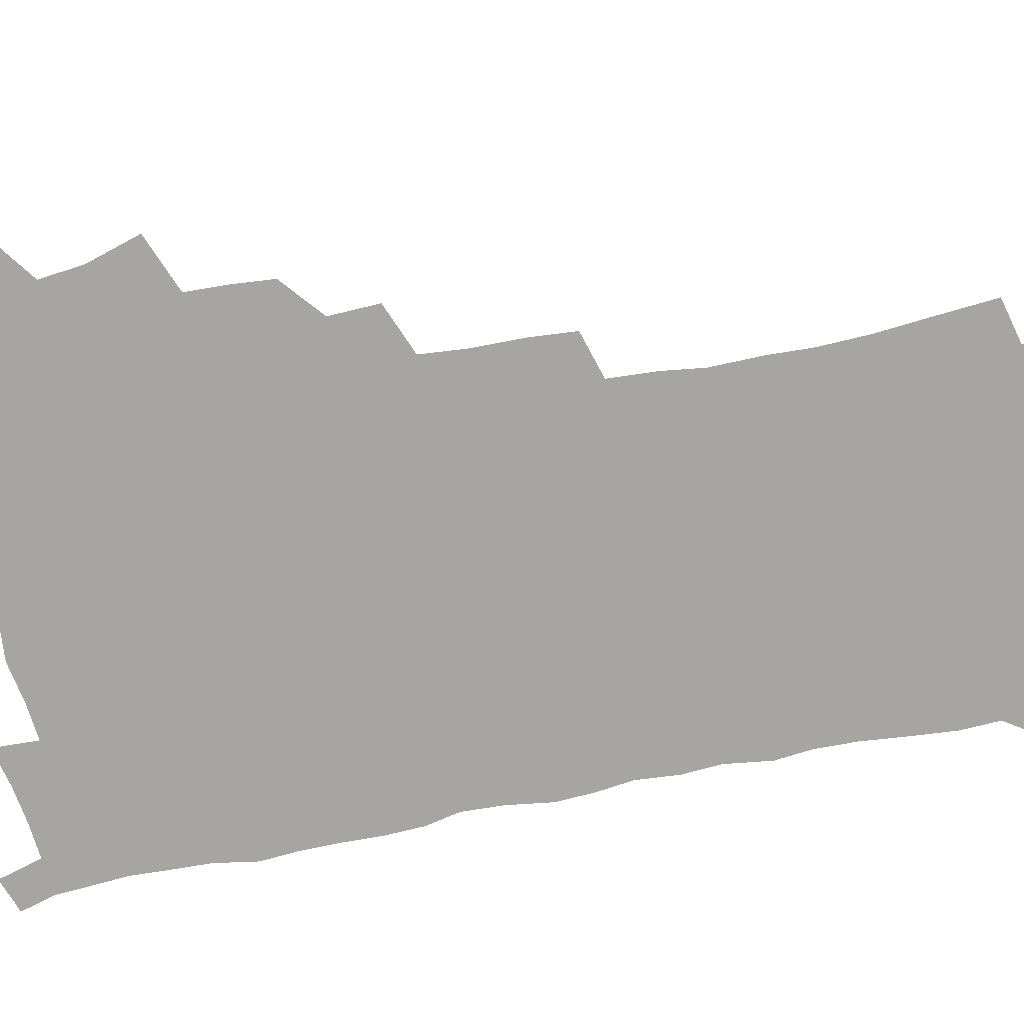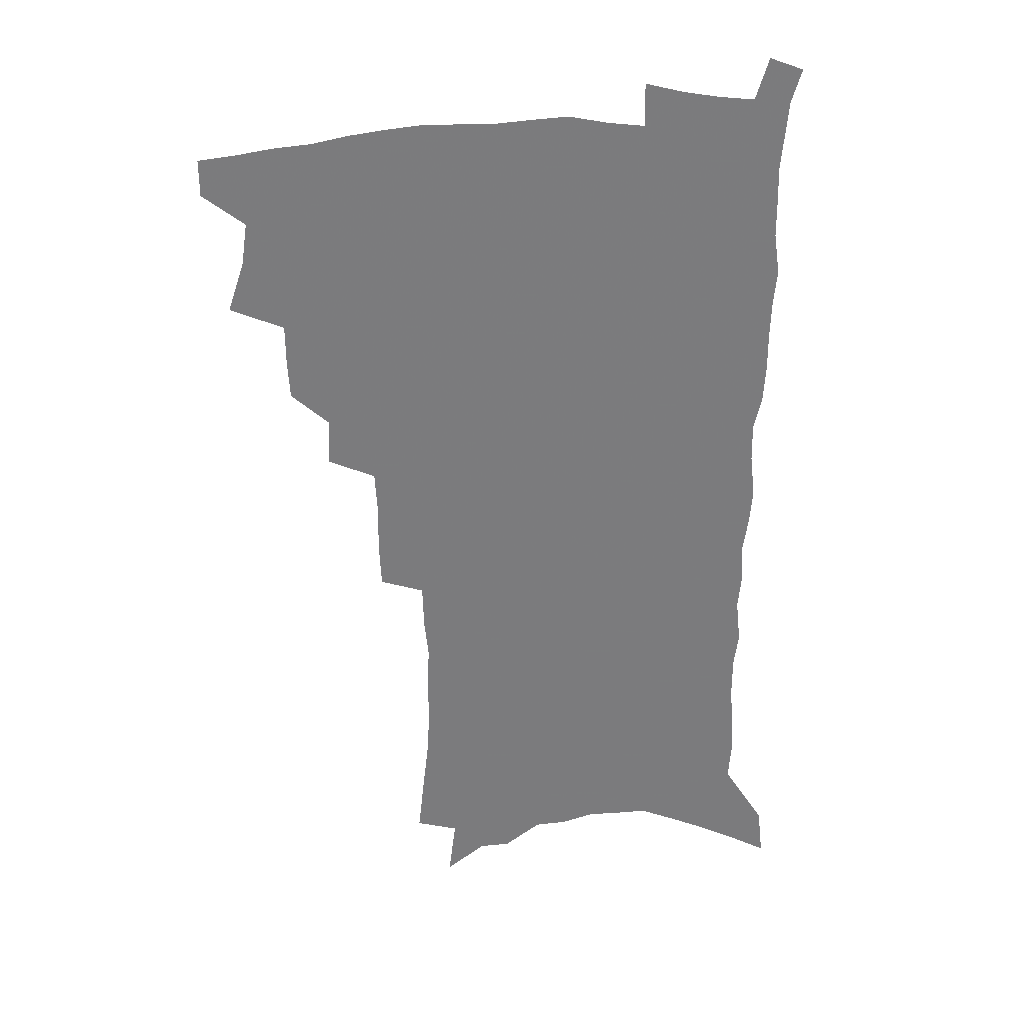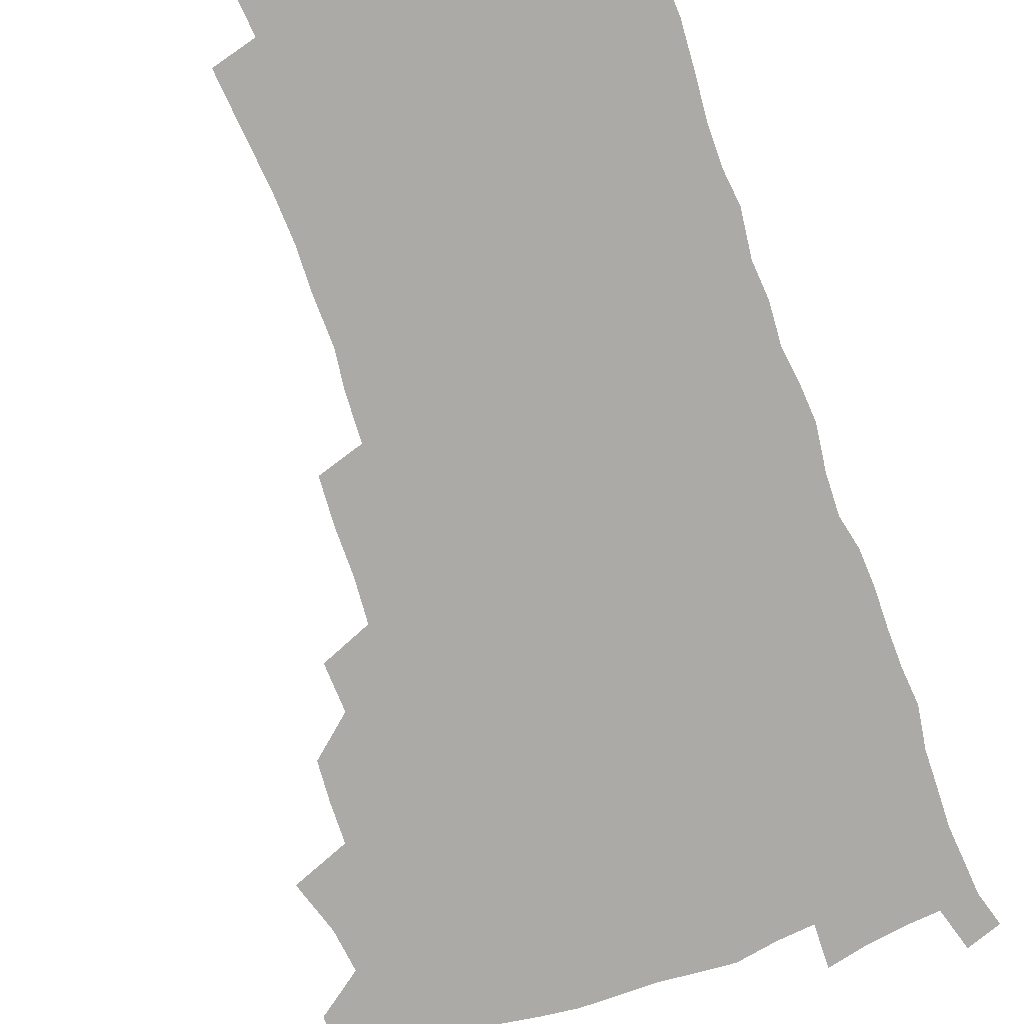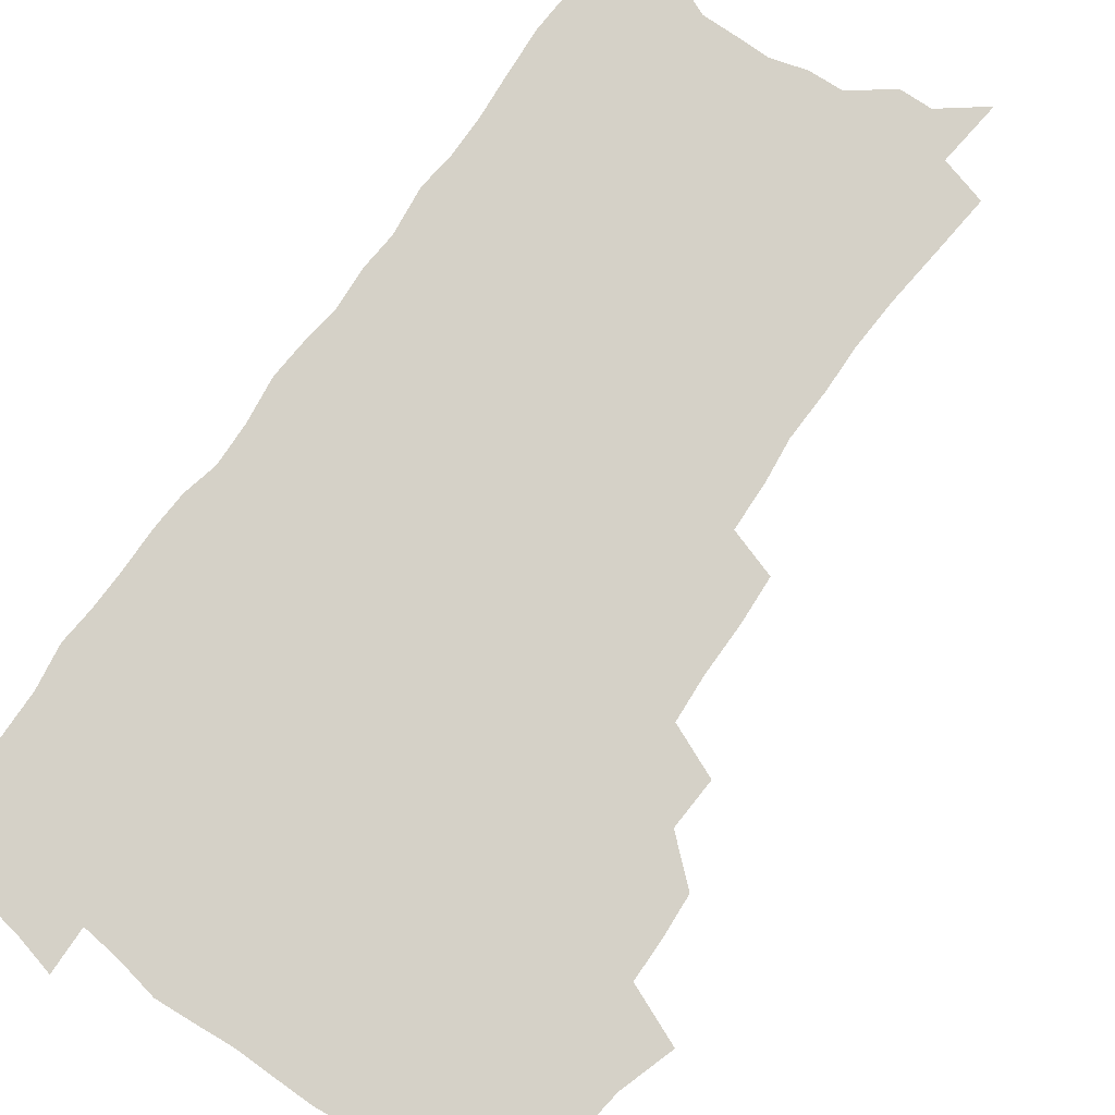
<metadata>
{"format":"obj","ext":"obj","renderer":"f3d","projection":"perspective","resolution":1024,"background":"white","views":[{"elev":-73.8,"azim":-79.9,"up":"+Z"},{"elev":31.8,"azim":-5.5,"up":"+Y"},{"elev":-76.0,"azim":18.8,"up":"+Z"},{"elev":78.7,"azim":-145.1,"up":"+Z"}]}
</metadata>
<code>
v 484.1 501.3 0
v 484.1 516.1 0
v 491.9 451.2 0
v 498.6 471.5 0
v 501 488.3 0
v 500.8 503.1 0
v 498.9 517.7 0
v 514.6 410.2 0
v 513.7 425.9 0
v 513.5 441.9 0
v 516.4 459.9 0
v 516.7 475.1 0
v 517.8 490.5 0
v 516.3 504.6 0
v 513.5 520 0
v 528.7 377.6 0
v 529.9 396.5 0
v 531.3 414.7 0
v 532.2 431.6 0
v 531 446.3 0
v 531.8 461.8 0
v 532.2 476.9 0
v 532.9 491.8 0
v 530.8 506.3 0
v 528.5 521.3 0
v 549.5 314.7 0
v 548.6 332.5 0
v 548.9 352 0
v 547.9 369.3 0
v 547 385.9 0
v 549.4 405.3 0
v 547 418.6 0
v 550.3 437.4 0
v 549.8 451.1 0
v 548.5 464.8 0
v 548.4 479.2 0
v 547.8 493.1 0
v 545.8 507.4 0
v 542.7 524.1 0
v 562.8 175.1 0
v 565.1 196.8 0
v 567.6 218.8 0
v 568.8 238.2 0
v 568.5 255.2 0
v 569.3 274.7 0
v 567.7 290.3 0
v 567.1 308.9 0
v 565.7 325.7 0
v 565 342.8 0
v 563.9 359 0
v 563.6 376 0
v 563.2 392 0
v 563.7 408.6 0
v 563 423.1 0
v 563.9 438.4 0
v 564.2 453.2 0
v 564.1 467.2 0
v 563.3 480.8 0
v 561.9 494.6 0
v 560 509.2 0
v 557 526 0
v 576.8 146.2 0
v 579.7 170.3 0
v 577.4 183.9 0
v 582.7 212.5 0
v 583.2 230.9 0
v 583.4 248.7 0
v 583.2 266 0
v 582.2 281.8 0
v 581.9 300.2 0
v 581.4 317.7 0
v 580.7 334.2 0
v 579.1 348.8 0
v 578.5 364.8 0
v 577.9 380.3 0
v 577.6 395.9 0
v 578.3 412 0
v 578.7 427 0
v 578.4 440.7 0
v 578.5 455 0
v 577.9 468.4 0
v 576.9 481.9 0
v 576.1 495.5 0
v 574.7 509.6 0
v 571.5 527.4 0
v 592.8 158.3 0
v 593.4 177.2 0
v 593.8 197.1 0
v 597.3 222.7 0
v 597.1 239.5 0
v 597 257 0
v 596.3 273.2 0
v 594.8 287.4 0
v 594.6 305.3 0
v 593.8 321 0
v 593.3 337.6 0
v 592.8 353.7 0
v 592 368.4 0
v 592 384.9 0
v 592 400 0
v 591.9 414.2 0
v 592.8 429.6 0
v 591.8 442 0
v 592.1 456.2 0
v 592.3 469.5 0
v 590.7 483 0
v 589.9 496.5 0
v 588.8 510.6 0
v 586.5 527.3 0
v 604.9 158.6 0
v 609 190.7 0
v 609.9 211.3 0
v 609.6 227.7 0
v 608.4 240.7 0
v 609 261 0
v 608.3 276.9 0
v 607.8 294.1 0
v 607.1 309.5 0
v 606.4 324.6 0
v 605.9 340.6 0
v 605.6 356.6 0
v 604.7 370.1 0
v 604.6 385.3 0
v 604.5 399.8 0
v 605 415.9 0
v 605.1 430 0
v 604.8 442.8 0
v 605.3 456.9 0
v 605.4 470.2 0
v 604.7 483.5 0
v 603.5 497.5 0
v 602.9 511.4 0
v 601.3 527 0
v 619.7 169.5 0
v 621.6 195.5 0
v 621.7 213.8 0
v 621.7 231.5 0
v 621.4 247.9 0
v 620.7 263.3 0
v 620.1 279.3 0
v 619.6 295.3 0
v 618.9 310.2 0
v 619 329.3 0
v 618.4 343.3 0
v 618 358.6 0
v 617.2 371.6 0
v 617.6 387.6 0
v 617.7 402.5 0
v 617.8 416.9 0
v 617.8 430.2 0
v 618 443.8 0
v 618.6 458 0
v 618.4 470.7 0
v 618.6 483.8 0
v 618.7 497 0
v 617.7 511 0
v 615.5 528.1 0
v 632.5 170.2 0
v 633.5 195.9 0
v 633.6 215.7 0
v 633.4 234 0
v 633.1 249.4 0
v 632.6 266 0
v 632.1 282 0
v 631.5 298 0
v 631.1 313.5 0
v 631 328.1 0
v 630.5 343.8 0
v 630.1 359.1 0
v 630.2 374.9 0
v 630 388.2 0
v 630.2 403 0
v 630.3 417.7 0
v 630.5 430.5 0
v 630.6 444 0
v 631.2 457.6 0
v 631.5 470.5 0
v 631.9 483.7 0
v 632.3 496.8 0
v 631.6 511.1 0
v 629.6 528.9 0
v 645.6 173.9 0
v 645.6 195.8 0
v 645.3 216.4 0
v 645 234.2 0
v 644.8 249.1 0
v 644.3 266.3 0
v 644 280.7 0
v 643.3 297.3 0
v 642.8 316 0
v 642.8 328.4 0
v 642.7 342.4 0
v 642.4 358.7 0
v 642.3 373.9 0
v 642.4 389.1 0
v 642.6 402.9 0
v 643 416.4 0
v 643.1 430.8 0
v 643.2 444.8 0
v 644.2 457.1 0
v 644.6 470 0
v 645.1 483.4 0
v 645.5 496.6 0
v 645.7 510.3 0
v 645.4 525.7 0
v 658.3 173.8 0
v 657.8 195.2 0
v 657.4 214 0
v 656.7 232.5 0
v 657.2 246 0
v 656 265.5 0
v 655.7 281.5 0
v 655.2 297.6 0
v 654.8 313.5 0
v 654.7 328.4 0
v 654.6 342.4 0
v 654.4 359.2 0
v 654.5 373.3 0
v 655.5 386.1 0
v 655 401.8 0
v 655.7 415.2 0
v 656 429.3 0
v 657.1 442.2 0
v 657 456.6 0
v 657.6 469.7 0
v 658.2 482.7 0
v 658.7 496.1 0
v 659.5 509.5 0
v 659.9 523.9 0
v 659.7 541.3 0
v 671 174 0
v 670.4 192.8 0
v 669.5 212.3 0
v 669 229.8 0
v 668.9 245.4 0
v 668.5 262.1 0
v 667.6 279.9 0
v 667.6 294.8 0
v 666.6 312.5 0
v 666.7 326.8 0
v 666.5 342.3 0
v 667.3 355.9 0
v 667.1 371 0
v 667.8 384.7 0
v 669.1 397.7 0
v 668.7 412.9 0
v 669.1 427.4 0
v 670 440.8 0
v 669.5 456.2 0
v 670.6 468.7 0
v 671.4 482 0
v 672.2 495.3 0
v 673.1 508.7 0
v 674 522.7 0
v 675.1 537.3 0
v 685 168.1 0
v 683.7 188 0
v 682.5 207.6 0
v 681.7 225.7 0
v 681.7 241.4 0
v 681 258.7 0
v 680.8 274.7 0
v 680.5 290.8 0
v 680.2 306.9 0
v 679.1 324 0
v 679.9 337.8 0
v 680.6 351.9 0
v 680.8 366.5 0
v 680.8 381.7 0
v 682.4 394.8 0
v 680.6 412.9 0
v 683.2 424.6 0
v 683.6 438.7 0
v 683.9 452.9 0
v 684.4 466.8 0
v 685.1 480.4 0
v 685.7 494.1 0
v 686.6 507.6 0
v 687.9 521.1 0
v 689.6 534.8 0
v 699.4 161.7 0
v 697.9 181.5 0
v 696.2 201.8 0
v 696.2 218.2 0
v 695.7 235 0
v 694.9 252.3 0
v 693.8 270 0
v 694.3 285 0
v 694 301 0
v 693.3 317.6 0
v 694.1 332 0
v 695.6 345.6 0
v 693.9 363.1 0
v 694.3 377.6 0
v 697 390.2 0
v 696 406.9 0
v 696.5 421.4 0
v 698.4 434.8 0
v 697.5 450.6 0
v 698.3 464.4 0
v 698.9 478.4 0
v 700.1 492 0
v 700.3 506.2 0
v 702.1 519.6 0
v 703.4 533.2 0
v 708.6 550 0
v 714.6 154.1 0
v 711.4 177 0
v 711.3 193.6 0
v 712.3 208.5 0
v 711.4 225.9 0
v 710.2 243.7 0
v 710.3 259.7 0
v 712.2 273.5 0
v 710.3 291.8 0
v 711.6 306.2 0
v 710.8 322.9 0
v 712.9 336.4 0
v 714.1 351.2 0
v 712.2 368.7 0
v 711.9 384.7 0
v 715 397.9 0
v 716 412.8 0
v 716 428.2 0
v 716.5 443.3 0
v 718 457.6 0
v 715.7 474.4 0
v 715.6 489.2 0
v 715.3 504 0
v 716.6 517.7 0
v 717.9 531.5 0
v 722 544.9 0
v 730.5 145.3 0
v 728.1 166.5 0
f 5 6 1
f 1 6 2
f 6 7 2
f 10 11 3
f 3 11 4
f 11 12 4
f 4 12 5
f 12 13 5
f 5 13 6
f 13 14 6
f 6 14 7
f 14 15 7
f 17 18 8
f 8 18 9
f 18 19 9
f 9 19 10
f 19 20 10
f 10 20 11
f 20 21 11
f 11 21 12
f 21 22 12
f 12 22 13
f 22 23 13
f 13 23 14
f 23 24 14
f 14 24 15
f 24 25 15
f 29 30 16
f 16 30 17
f 30 31 17
f 17 31 18
f 31 32 18
f 18 32 19
f 32 33 19
f 19 33 20
f 33 34 20
f 20 34 21
f 34 35 21
f 21 35 22
f 35 36 22
f 22 36 23
f 36 37 23
f 23 37 24
f 37 38 24
f 24 38 25
f 38 39 25
f 47 48 26
f 26 48 27
f 48 49 27
f 27 49 28
f 49 50 28
f 28 50 29
f 50 51 29
f 29 51 30
f 51 52 30
f 30 52 31
f 52 53 31
f 31 53 32
f 53 54 32
f 32 54 33
f 54 55 33
f 33 55 34
f 55 56 34
f 34 56 35
f 56 57 35
f 35 57 36
f 57 58 36
f 36 58 37
f 58 59 37
f 37 59 38
f 59 60 38
f 38 60 39
f 60 61 39
f 63 64 40
f 40 64 41
f 64 65 41
f 41 65 42
f 65 66 42
f 42 66 43
f 66 67 43
f 43 67 44
f 67 68 44
f 44 68 45
f 68 69 45
f 45 69 46
f 69 70 46
f 46 70 47
f 70 71 47
f 47 71 48
f 71 72 48
f 48 72 49
f 72 73 49
f 49 73 50
f 73 74 50
f 50 74 51
f 74 75 51
f 51 75 52
f 75 76 52
f 52 76 53
f 76 77 53
f 53 77 54
f 77 78 54
f 54 78 55
f 78 79 55
f 55 79 56
f 79 80 56
f 56 80 57
f 80 81 57
f 57 81 58
f 81 82 58
f 58 82 59
f 82 83 59
f 59 83 60
f 83 84 60
f 60 84 61
f 84 85 61
f 62 86 63
f 86 87 63
f 63 87 64
f 87 88 64
f 64 88 65
f 88 89 65
f 65 89 66
f 89 90 66
f 66 90 67
f 90 91 67
f 67 91 68
f 91 92 68
f 68 92 69
f 92 93 69
f 69 93 70
f 93 94 70
f 70 94 71
f 94 95 71
f 71 95 72
f 95 96 72
f 72 96 73
f 96 97 73
f 73 97 74
f 97 98 74
f 74 98 75
f 98 99 75
f 75 99 76
f 99 100 76
f 76 100 77
f 100 101 77
f 77 101 78
f 101 102 78
f 78 102 79
f 102 103 79
f 79 103 80
f 103 104 80
f 80 104 81
f 104 105 81
f 81 105 82
f 105 106 82
f 82 106 83
f 106 107 83
f 83 107 84
f 107 108 84
f 84 108 85
f 108 109 85
f 86 110 87
f 110 111 87
f 87 111 88
f 111 112 88
f 88 112 89
f 112 113 89
f 89 113 90
f 113 114 90
f 90 114 91
f 114 115 91
f 91 115 92
f 115 116 92
f 92 116 93
f 116 117 93
f 93 117 94
f 117 118 94
f 94 118 95
f 118 119 95
f 95 119 96
f 119 120 96
f 96 120 97
f 120 121 97
f 97 121 98
f 121 122 98
f 98 122 99
f 122 123 99
f 99 123 100
f 123 124 100
f 100 124 101
f 124 125 101
f 101 125 102
f 125 126 102
f 102 126 103
f 126 127 103
f 103 127 104
f 127 128 104
f 104 128 105
f 128 129 105
f 105 129 106
f 129 130 106
f 106 130 107
f 130 131 107
f 107 131 108
f 131 132 108
f 108 132 109
f 132 133 109
f 110 134 111
f 134 135 111
f 111 135 112
f 135 136 112
f 112 136 113
f 136 137 113
f 113 137 114
f 137 138 114
f 114 138 115
f 138 139 115
f 115 139 116
f 139 140 116
f 116 140 117
f 140 141 117
f 117 141 118
f 141 142 118
f 118 142 119
f 142 143 119
f 119 143 120
f 143 144 120
f 120 144 121
f 144 145 121
f 121 145 122
f 145 146 122
f 122 146 123
f 146 147 123
f 123 147 124
f 147 148 124
f 124 148 125
f 148 149 125
f 125 149 126
f 149 150 126
f 126 150 127
f 150 151 127
f 127 151 128
f 151 152 128
f 128 152 129
f 152 153 129
f 129 153 130
f 153 154 130
f 130 154 131
f 154 155 131
f 131 155 132
f 155 156 132
f 132 156 133
f 156 157 133
f 134 158 135
f 158 159 135
f 135 159 136
f 159 160 136
f 136 160 137
f 160 161 137
f 137 161 138
f 161 162 138
f 138 162 139
f 162 163 139
f 139 163 140
f 163 164 140
f 140 164 141
f 164 165 141
f 141 165 142
f 165 166 142
f 142 166 143
f 166 167 143
f 143 167 144
f 167 168 144
f 144 168 145
f 168 169 145
f 145 169 146
f 169 170 146
f 146 170 147
f 170 171 147
f 147 171 148
f 171 172 148
f 148 172 149
f 172 173 149
f 149 173 150
f 173 174 150
f 150 174 151
f 174 175 151
f 151 175 152
f 175 176 152
f 152 176 153
f 176 177 153
f 153 177 154
f 177 178 154
f 154 178 155
f 178 179 155
f 155 179 156
f 179 180 156
f 156 180 157
f 180 181 157
f 158 182 159
f 182 183 159
f 159 183 160
f 183 184 160
f 160 184 161
f 184 185 161
f 161 185 162
f 185 186 162
f 162 186 163
f 186 187 163
f 163 187 164
f 187 188 164
f 164 188 165
f 188 189 165
f 165 189 166
f 189 190 166
f 166 190 167
f 190 191 167
f 167 191 168
f 191 192 168
f 168 192 169
f 192 193 169
f 169 193 170
f 193 194 170
f 170 194 171
f 194 195 171
f 171 195 172
f 195 196 172
f 172 196 173
f 196 197 173
f 173 197 174
f 197 198 174
f 174 198 175
f 198 199 175
f 175 199 176
f 199 200 176
f 176 200 177
f 200 201 177
f 177 201 178
f 201 202 178
f 178 202 179
f 202 203 179
f 179 203 180
f 203 204 180
f 180 204 181
f 204 205 181
f 182 206 183
f 206 207 183
f 183 207 184
f 207 208 184
f 184 208 185
f 208 209 185
f 185 209 186
f 209 210 186
f 186 210 187
f 210 211 187
f 187 211 188
f 211 212 188
f 188 212 189
f 212 213 189
f 189 213 190
f 213 214 190
f 190 214 191
f 214 215 191
f 191 215 192
f 215 216 192
f 192 216 193
f 216 217 193
f 193 217 194
f 217 218 194
f 194 218 195
f 218 219 195
f 195 219 196
f 219 220 196
f 196 220 197
f 220 221 197
f 197 221 198
f 221 222 198
f 198 222 199
f 222 223 199
f 199 223 200
f 223 224 200
f 200 224 201
f 224 225 201
f 201 225 202
f 225 226 202
f 202 226 203
f 226 227 203
f 203 227 204
f 227 228 204
f 204 228 205
f 228 229 205
f 206 231 207
f 231 232 207
f 207 232 208
f 232 233 208
f 208 233 209
f 233 234 209
f 209 234 210
f 234 235 210
f 210 235 211
f 235 236 211
f 211 236 212
f 236 237 212
f 212 237 213
f 237 238 213
f 213 238 214
f 238 239 214
f 214 239 215
f 239 240 215
f 215 240 216
f 240 241 216
f 216 241 217
f 241 242 217
f 217 242 218
f 242 243 218
f 218 243 219
f 243 244 219
f 219 244 220
f 244 245 220
f 220 245 221
f 245 246 221
f 221 246 222
f 246 247 222
f 222 247 223
f 247 248 223
f 223 248 224
f 248 249 224
f 224 249 225
f 249 250 225
f 225 250 226
f 250 251 226
f 226 251 227
f 251 252 227
f 227 252 228
f 252 253 228
f 228 253 229
f 253 254 229
f 229 254 230
f 254 255 230
f 231 256 232
f 256 257 232
f 232 257 233
f 257 258 233
f 233 258 234
f 258 259 234
f 234 259 235
f 259 260 235
f 235 260 236
f 260 261 236
f 236 261 237
f 261 262 237
f 237 262 238
f 262 263 238
f 238 263 239
f 263 264 239
f 239 264 240
f 264 265 240
f 240 265 241
f 265 266 241
f 241 266 242
f 266 267 242
f 242 267 243
f 267 268 243
f 243 268 244
f 268 269 244
f 244 269 245
f 269 270 245
f 245 270 246
f 270 271 246
f 246 271 247
f 271 272 247
f 247 272 248
f 272 273 248
f 248 273 249
f 273 274 249
f 249 274 250
f 274 275 250
f 250 275 251
f 275 276 251
f 251 276 252
f 276 277 252
f 252 277 253
f 277 278 253
f 253 278 254
f 278 279 254
f 254 279 255
f 279 280 255
f 256 281 257
f 281 282 257
f 257 282 258
f 282 283 258
f 258 283 259
f 283 284 259
f 259 284 260
f 284 285 260
f 260 285 261
f 285 286 261
f 261 286 262
f 286 287 262
f 262 287 263
f 287 288 263
f 263 288 264
f 288 289 264
f 264 289 265
f 289 290 265
f 265 290 266
f 290 291 266
f 266 291 267
f 291 292 267
f 267 292 268
f 292 293 268
f 268 293 269
f 293 294 269
f 269 294 270
f 294 295 270
f 270 295 271
f 295 296 271
f 271 296 272
f 296 297 272
f 272 297 273
f 297 298 273
f 273 298 274
f 298 299 274
f 274 299 275
f 299 300 275
f 275 300 276
f 300 301 276
f 276 301 277
f 301 302 277
f 277 302 278
f 302 303 278
f 278 303 279
f 303 304 279
f 279 304 280
f 304 305 280
f 281 307 282
f 307 308 282
f 282 308 283
f 308 309 283
f 283 309 284
f 309 310 284
f 284 310 285
f 310 311 285
f 285 311 286
f 311 312 286
f 286 312 287
f 312 313 287
f 287 313 288
f 313 314 288
f 288 314 289
f 314 315 289
f 289 315 290
f 315 316 290
f 290 316 291
f 316 317 291
f 291 317 292
f 317 318 292
f 292 318 293
f 318 319 293
f 293 319 294
f 319 320 294
f 294 320 295
f 320 321 295
f 295 321 296
f 321 322 296
f 296 322 297
f 322 323 297
f 297 323 298
f 323 324 298
f 298 324 299
f 324 325 299
f 299 325 300
f 325 326 300
f 300 326 301
f 326 327 301
f 301 327 302
f 327 328 302
f 302 328 303
f 328 329 303
f 303 329 304
f 329 330 304
f 304 330 305
f 330 331 305
f 305 331 306
f 331 332 306
f 307 333 308
f 333 334 308
f 308 334 309

</code>
